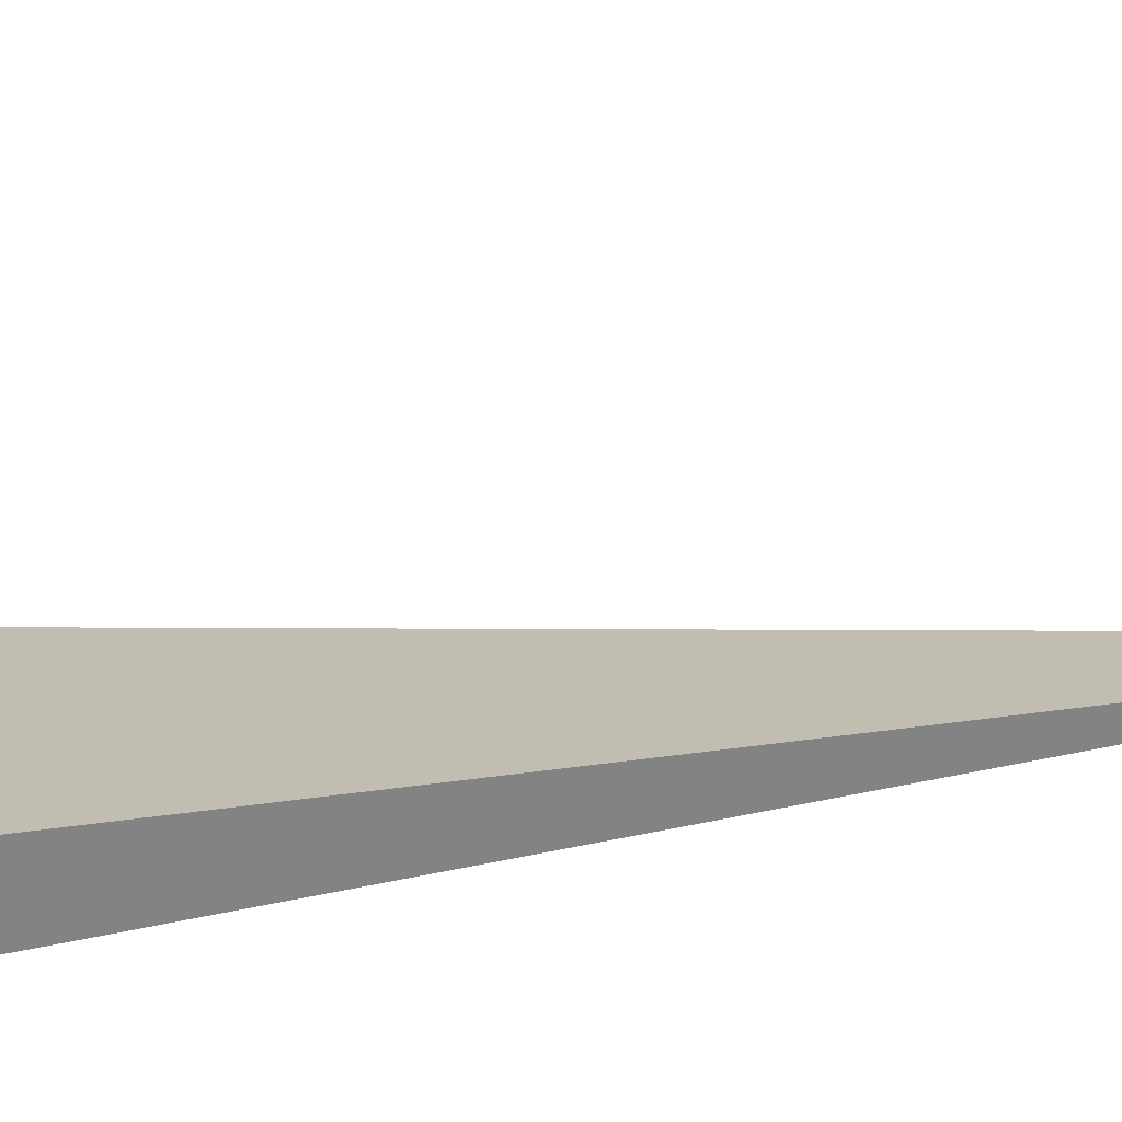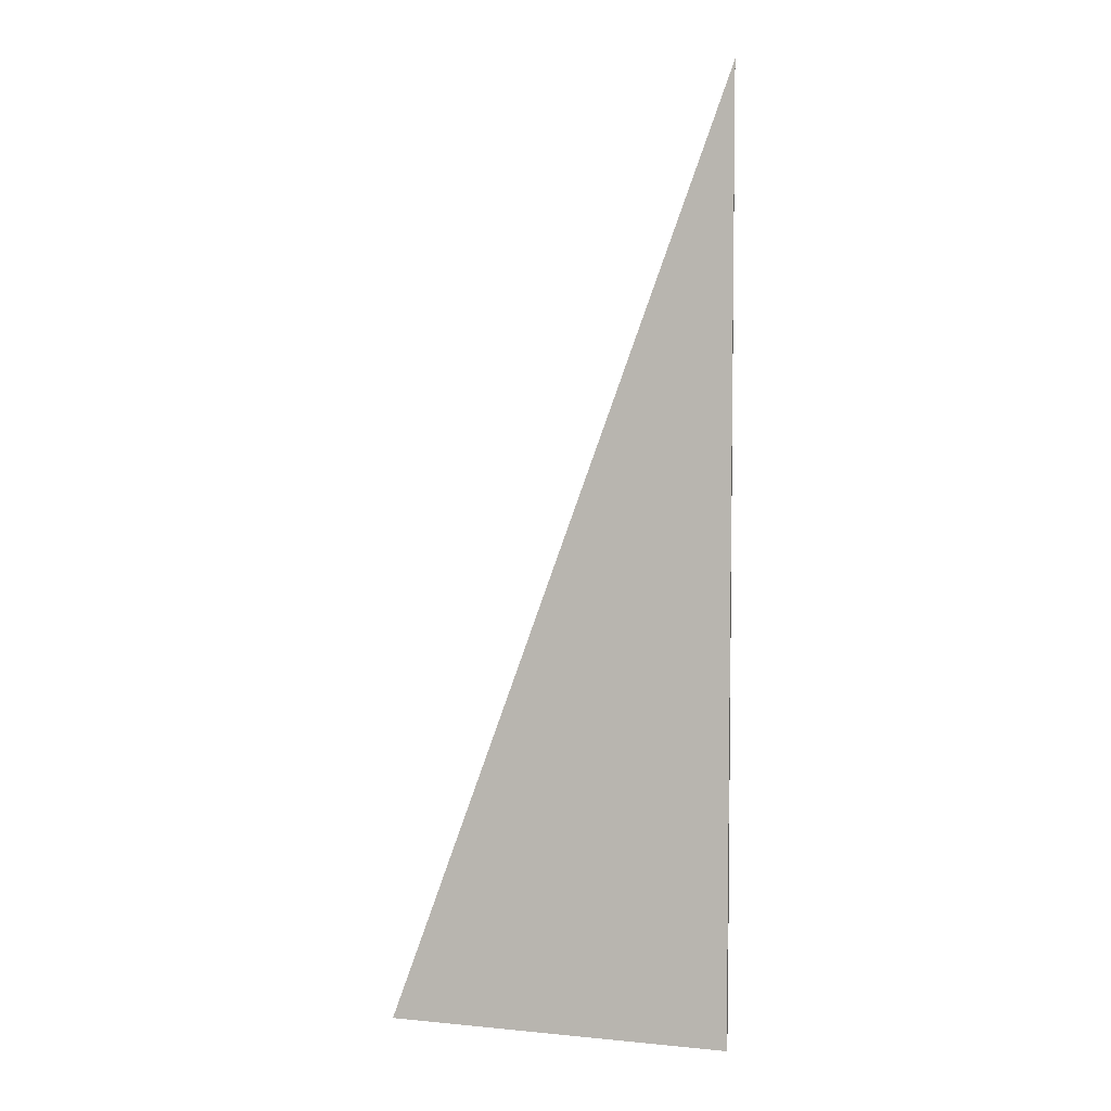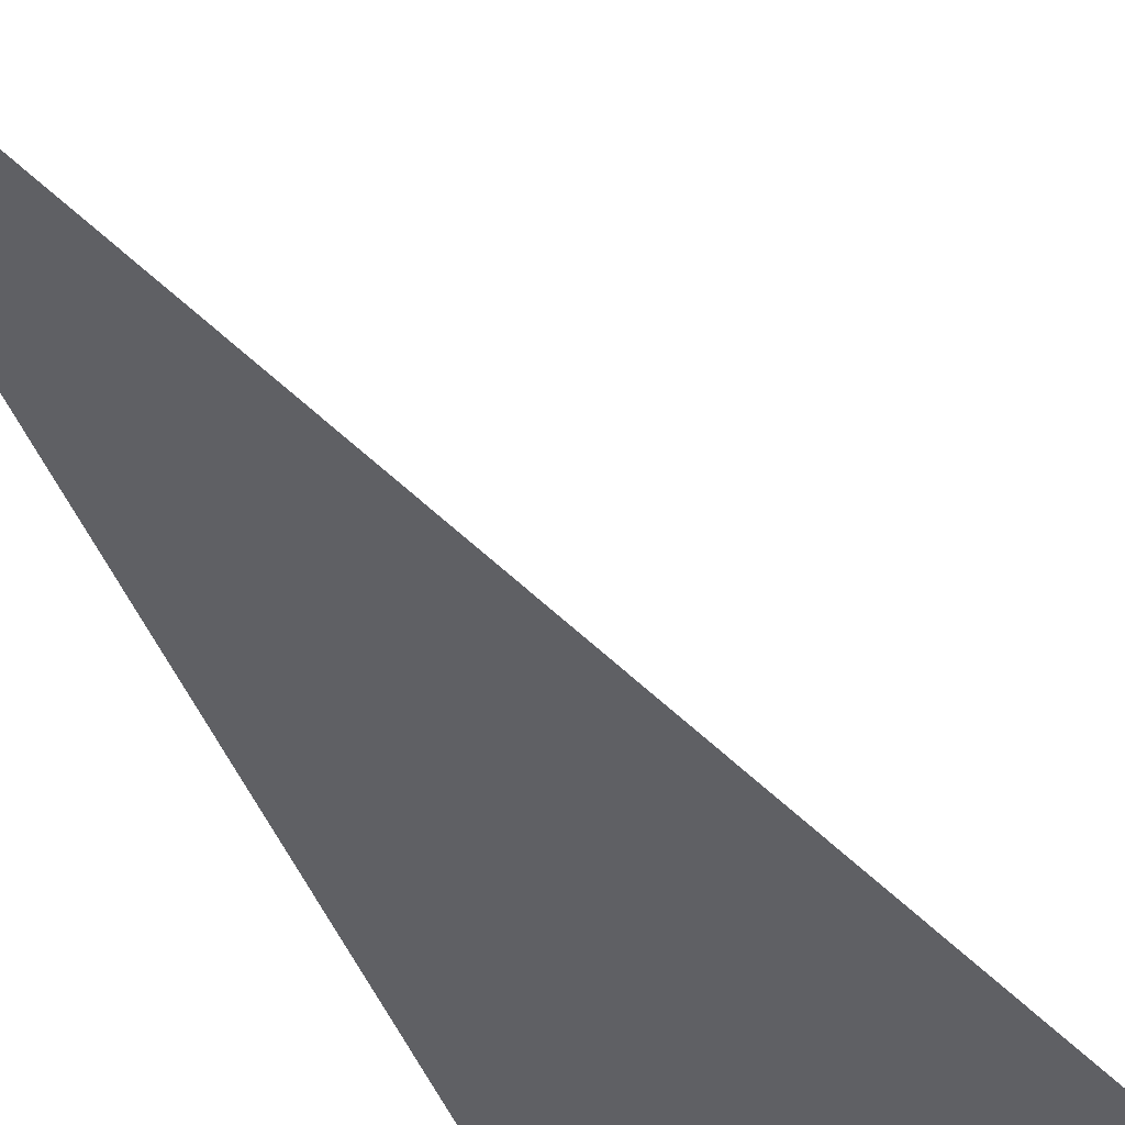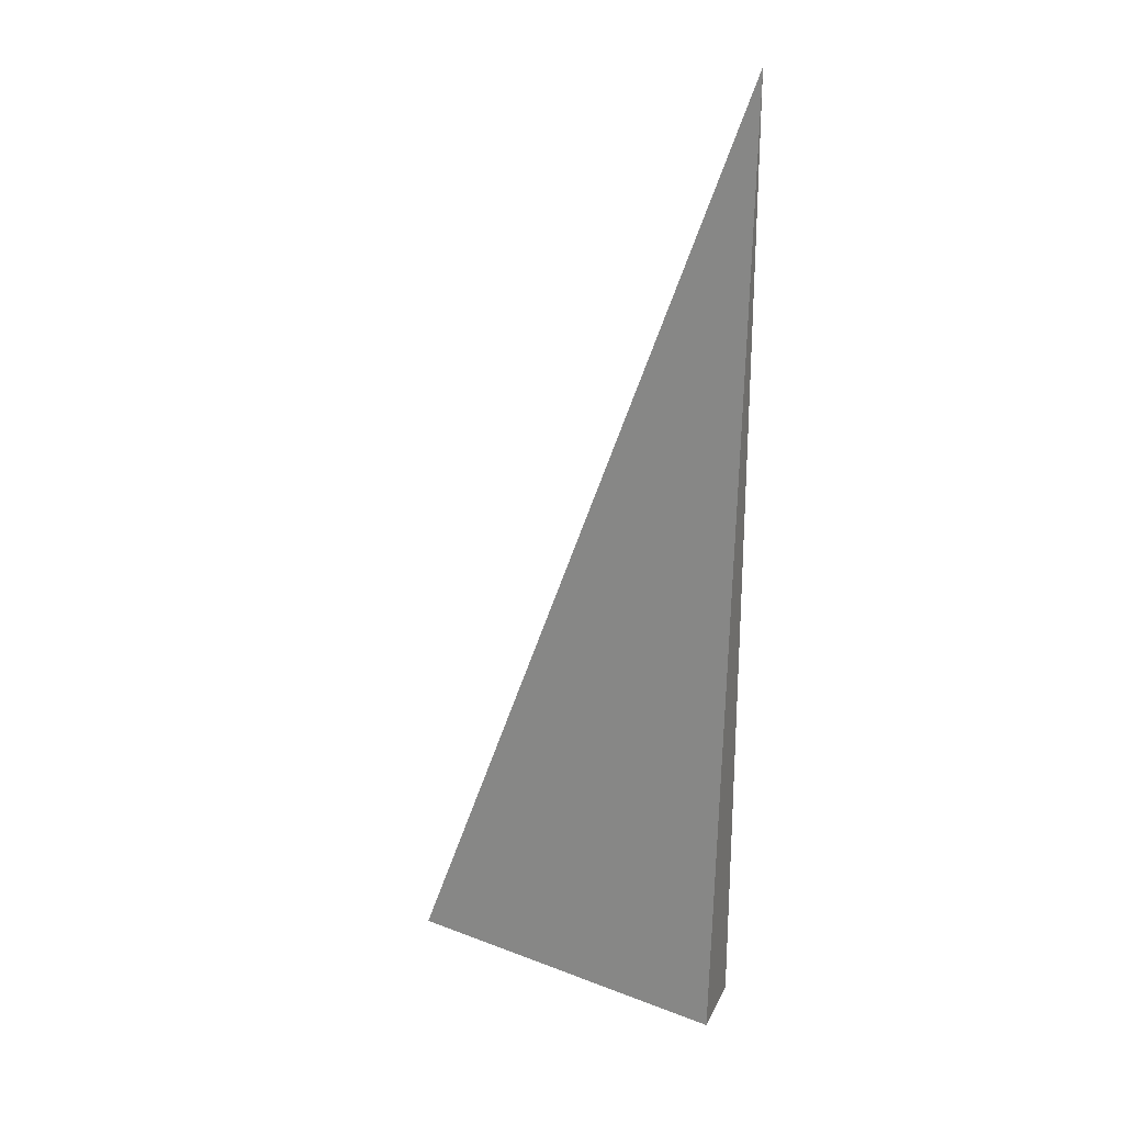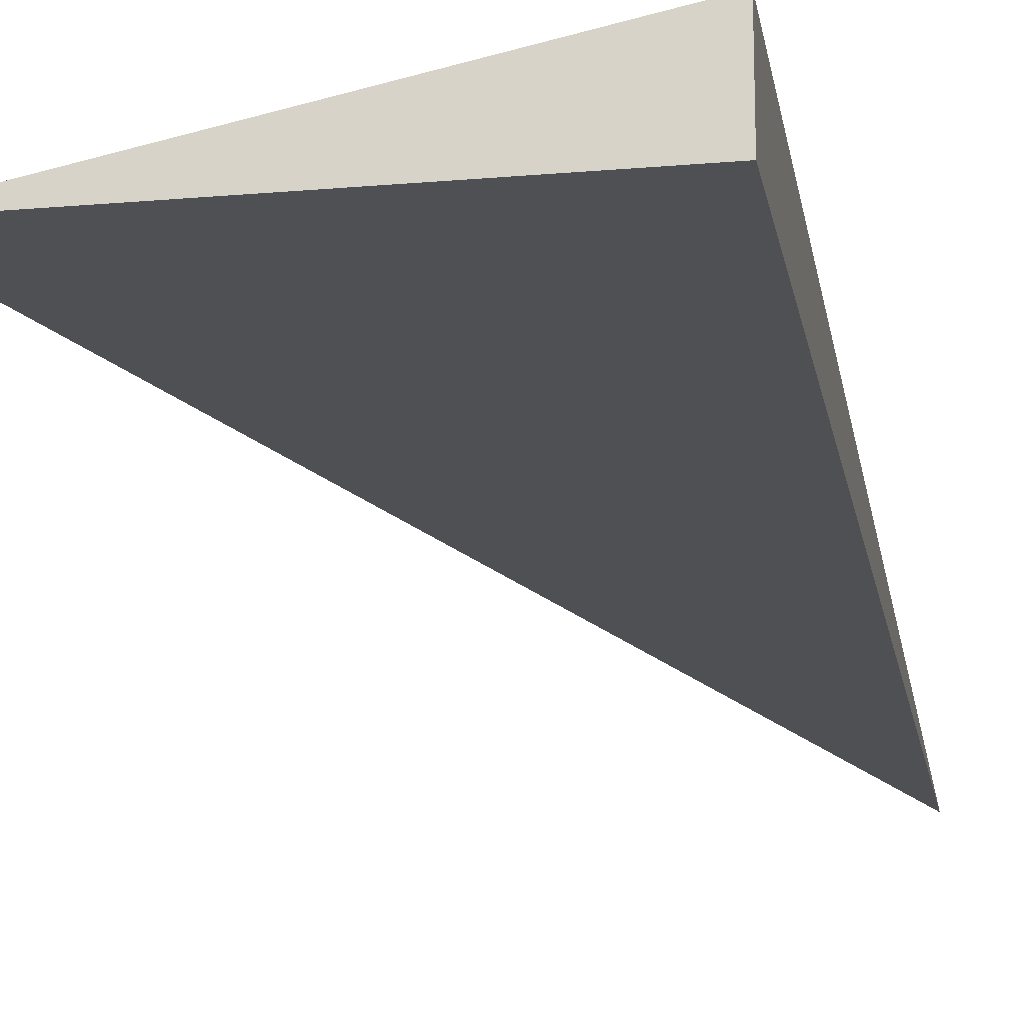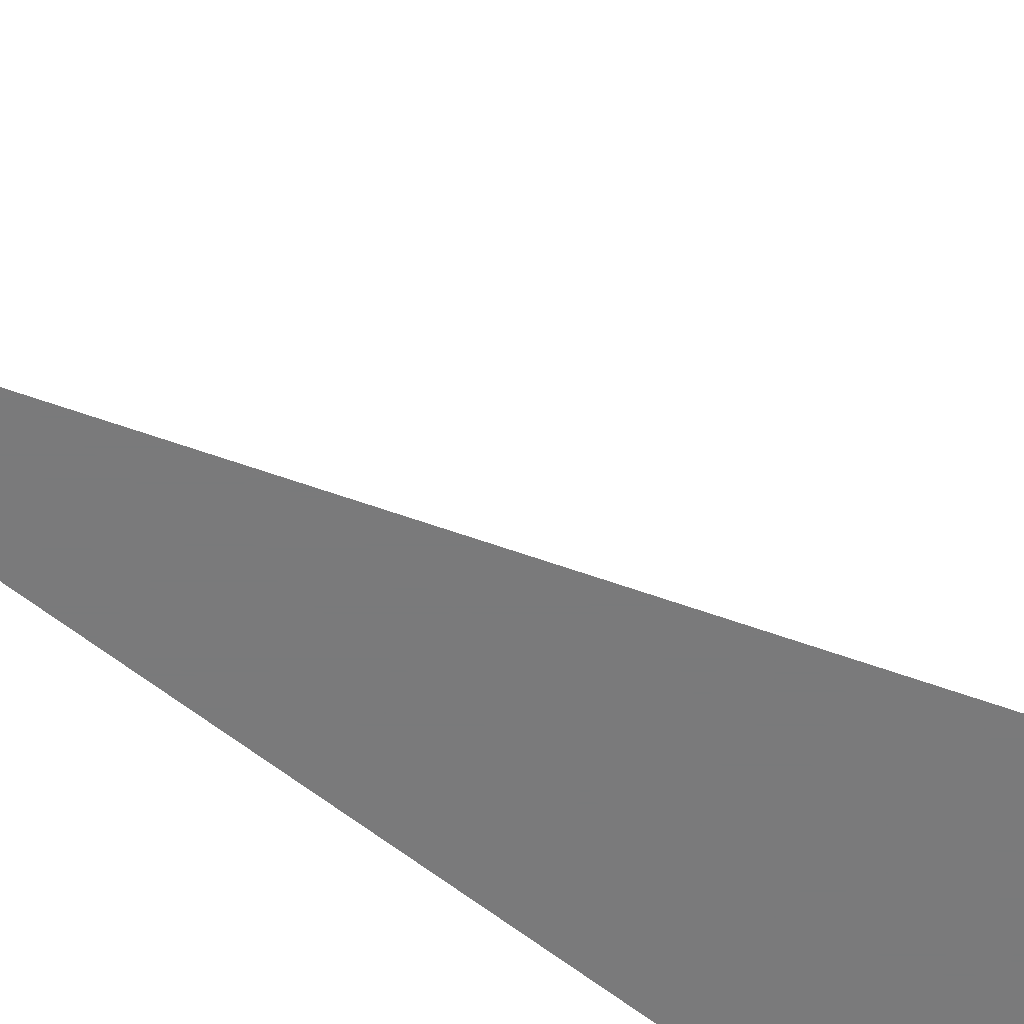
<metadata>
{"format":"obj","ext":"obj","renderer":"f3d","projection":"perspective","resolution":1024,"background":"white","views":[{"elev":28.9,"azim":-109.2,"up":"+Y"},{"elev":5.0,"azim":-174.2,"up":"+Z"},{"elev":-44.8,"azim":20.2,"up":"+Y"},{"elev":24.8,"azim":-159.4,"up":"+Z"},{"elev":-18.6,"azim":-170.4,"up":"+Y"},{"elev":-58.1,"azim":49.7,"up":"+Y"}]}
</metadata>
<code>
v -0.1178 -0.02368 -0.3309
v 0.3535 -0.02368 -0.3309
v -0.1178 0.07104 -0.3309
v -0.1178 -0.02368 0.9928
v -0.1178 0.02368 -0.3309
v 0.1178 0.02368 -0.3309
v 0.1178 -0.02368 -0.3309
v 0.1178 -0.02368 0.3309
v -0.1178 -0.02368 0.3309
v -0.1178 0.02368 0.3309
v -0.1178 0 -0.3309
v -6.939e-18 0 -0.3309
v -6.939e-18 -0.02368 -0.3309
v -0.1178 0.04736 -0.3309
v -6.939e-18 0.04736 -0.3309
v -6.939e-18 0.02368 -0.3309
v 0.2356 0 -0.3309
v 0.2356 -0.02368 -0.3309
v 0.1178 0 -0.3309
v -6.939e-18 -0.02368 -2.776e-17
v -0.1178 -0.02368 -2.776e-17
v 0.2356 -0.02368 -2.776e-17
v 0.1178 -0.02368 -2.776e-17
v -6.939e-18 -0.02368 0.6618
v -0.1178 -0.02368 0.6618
v -6.939e-18 -0.02368 0.3309
v -0.1178 0.02368 -2.776e-17
v -0.1178 0.04736 -2.776e-17
v -0.1178 0 -2.776e-17
v -0.1178 0 0.6618
v -0.1178 0 0.3309
v 0.1178 0 -2.776e-17
v -6.939e-18 0.02368 -2.776e-17
v -6.939e-18 0 0.3309
v -0.1178 -0.01184 -0.3309
v -0.05891 -0.01184 -0.3309
v -0.05891 -0.02368 -0.3309
v -0.1178 0.01184 -0.3309
v -0.05891 0.01184 -0.3309
v -0.05891 0 -0.3309
v 0.05891 -0.01184 -0.3309
v 0.05891 -0.02368 -0.3309
v -6.939e-18 -0.01184 -0.3309
v -0.1178 0.03552 -0.3309
v -0.05891 0.03552 -0.3309
v -0.05891 0.02368 -0.3309
v -0.1178 0.0592 -0.3309
v -0.05891 0.0592 -0.3309
v -0.05891 0.04736 -0.3309
v 0.05891 0.03552 -0.3309
v 0.05891 0.02368 -0.3309
v -6.939e-18 0.03552 -0.3309
v 0.1767 0.01184 -0.3309
v 0.1767 0 -0.3309
v 0.1178 0.01184 -0.3309
v 0.2945 -0.01184 -0.3309
v 0.2945 -0.02368 -0.3309
v 0.2356 -0.01184 -0.3309
v 0.1767 -0.02368 -0.3309
v 0.1178 -0.01184 -0.3309
v 0.1767 -0.01184 -0.3309
v -6.939e-18 0.01184 -0.3309
v 0.05891 0.01184 -0.3309
v 0.05891 0 -0.3309
v -0.05891 -0.02368 -0.1655
v -0.1178 -0.02368 -0.1655
v 0.05891 -0.02368 -0.1655
v -6.939e-18 -0.02368 -0.1655
v -0.05891 -0.02368 0.1655
v -0.1178 -0.02368 0.1655
v -0.05891 -0.02368 -2.776e-17
v 0.1767 -0.02368 -0.1655
v 0.1178 -0.02368 -0.1655
v 0.2945 -0.02368 -0.1655
v 0.2356 -0.02368 -0.1655
v 0.1767 -0.02368 0.1655
v 0.1178 -0.02368 0.1655
v 0.1767 -0.02368 -2.776e-17
v 0.05891 -0.02368 0.4964
v -6.939e-18 -0.02368 0.4964
v 0.05891 -0.02368 0.3309
v -0.05891 -0.02368 0.8273
v -0.1178 -0.02368 0.8273
v -0.05891 -0.02368 0.6618
v -0.1178 -0.02368 0.4964
v -0.05891 -0.02368 0.3309
v -0.05891 -0.02368 0.4964
v 0.05891 -0.02368 -2.776e-17
v 0.05891 -0.02368 0.1655
v -6.939e-18 -0.02368 0.1655
v -0.1178 0.04736 -0.1655
v -0.1178 0.0592 -0.1655
v -0.1178 0.02368 -0.1655
v -0.1178 0.03552 -0.1655
v -0.1178 0.02368 0.1655
v -0.1178 0.03552 0.1655
v -0.1178 0.03552 -2.776e-17
v -0.1178 0 -0.1655
v -0.1178 0.01184 -0.1655
v -0.1178 -0.01184 -0.1655
v -0.1178 -0.01184 0.1655
v -0.1178 -0.01184 -2.776e-17
v -0.1178 -0.01184 0.4964
v -0.1178 -0.01184 0.3309
v -0.1178 -0.01184 0.8273
v -0.1178 -0.01184 0.6618
v -0.1178 0.01184 0.4964
v -0.1178 0.01184 0.3309
v -0.1178 0 0.4964
v -0.1178 0.01184 -2.776e-17
v -0.1178 0 0.1655
v -0.1178 0.01184 0.1655
v 0.2356 -0.01184 -0.1655
v 0.1178 0.01184 -0.1655
v 0.1767 0 -0.1655
v 0.1178 -0.01184 0.1655
v 0.1767 -0.01184 -2.776e-17
v -6.939e-18 0.03552 -0.1655
v 0.05891 0.02368 -0.1655
v -0.05891 0.04736 -0.1655
v -0.05891 0.02368 0.1655
v -0.05891 0.03552 -2.776e-17
v -0.05891 0 0.4964
v -0.05891 0.01184 0.3309
v -0.05891 -0.01184 0.6618
v 0.05891 -0.01184 0.3309
v -6.939e-18 -0.01184 0.4964
v 0.05891 0.01184 -2.776e-17
v -6.939e-18 0.01184 0.1655
v 0.05891 0 0.1655
f 1 35 37
f 35 11 36
f 36 13 37
f 35 36 37
f 11 38 40
f 38 5 39
f 39 12 40
f 38 39 40
f 12 41 43
f 41 7 42
f 42 13 43
f 41 42 43
f 11 40 36
f 40 12 43
f 43 13 36
f 40 43 36
f 5 44 46
f 44 14 45
f 45 16 46
f 44 45 46
f 14 47 49
f 47 3 48
f 48 15 49
f 47 48 49
f 15 50 52
f 50 6 51
f 51 16 52
f 50 51 52
f 14 49 45
f 49 15 52
f 52 16 45
f 49 52 45
f 6 53 55
f 53 17 54
f 54 19 55
f 53 54 55
f 17 56 58
f 56 2 57
f 57 18 58
f 56 57 58
f 18 59 61
f 59 7 60
f 60 19 61
f 59 60 61
f 17 58 54
f 58 18 61
f 61 19 54
f 58 61 54
f 5 46 39
f 46 16 62
f 62 12 39
f 46 62 39
f 16 51 63
f 51 6 55
f 55 19 63
f 51 55 63
f 19 60 64
f 60 7 41
f 41 12 64
f 60 41 64
f 16 63 62
f 63 19 64
f 64 12 62
f 63 64 62
f 1 37 66
f 37 13 65
f 65 21 66
f 37 65 66
f 13 42 68
f 42 7 67
f 67 20 68
f 42 67 68
f 20 69 71
f 69 9 70
f 70 21 71
f 69 70 71
f 13 68 65
f 68 20 71
f 71 21 65
f 68 71 65
f 7 59 73
f 59 18 72
f 72 23 73
f 59 72 73
f 18 57 75
f 57 2 74
f 74 22 75
f 57 74 75
f 22 76 78
f 76 8 77
f 77 23 78
f 76 77 78
f 18 75 72
f 75 22 78
f 78 23 72
f 75 78 72
f 8 79 81
f 79 24 80
f 80 26 81
f 79 80 81
f 24 82 84
f 82 4 83
f 83 25 84
f 82 83 84
f 25 85 87
f 85 9 86
f 86 26 87
f 85 86 87
f 24 84 80
f 84 25 87
f 87 26 80
f 84 87 80
f 7 73 67
f 73 23 88
f 88 20 67
f 73 88 67
f 23 77 89
f 77 8 81
f 81 26 89
f 77 81 89
f 26 86 90
f 86 9 69
f 69 20 90
f 86 69 90
f 23 89 88
f 89 26 90
f 90 20 88
f 89 90 88
f 3 47 92
f 47 14 91
f 91 28 92
f 47 91 92
f 14 44 94
f 44 5 93
f 93 27 94
f 44 93 94
f 27 95 97
f 95 10 96
f 96 28 97
f 95 96 97
f 14 94 91
f 94 27 97
f 97 28 91
f 94 97 91
f 5 38 99
f 38 11 98
f 98 29 99
f 38 98 99
f 11 35 100
f 35 1 66
f 66 21 100
f 35 66 100
f 21 70 102
f 70 9 101
f 101 29 102
f 70 101 102
f 11 100 98
f 100 21 102
f 102 29 98
f 100 102 98
f 9 85 104
f 85 25 103
f 103 31 104
f 85 103 104
f 25 83 106
f 83 4 105
f 105 30 106
f 83 105 106
f 30 107 109
f 107 10 108
f 108 31 109
f 107 108 109
f 25 106 103
f 106 30 109
f 109 31 103
f 106 109 103
f 5 99 93
f 99 29 110
f 110 27 93
f 99 110 93
f 29 101 111
f 101 9 104
f 104 31 111
f 101 104 111
f 31 108 112
f 108 10 95
f 95 27 112
f 108 95 112
f 29 111 110
f 111 31 112
f 112 27 110
f 111 112 110
f 2 56 74
f 56 17 113
f 113 22 74
f 56 113 74
f 17 53 115
f 53 6 114
f 114 32 115
f 53 114 115
f 32 116 117
f 116 8 76
f 76 22 117
f 116 76 117
f 17 115 113
f 115 32 117
f 117 22 113
f 115 117 113
f 6 50 119
f 50 15 118
f 118 33 119
f 50 118 119
f 15 48 120
f 48 3 92
f 92 28 120
f 48 92 120
f 28 96 122
f 96 10 121
f 121 33 122
f 96 121 122
f 15 120 118
f 120 28 122
f 122 33 118
f 120 122 118
f 10 107 124
f 107 30 123
f 123 34 124
f 107 123 124
f 30 105 125
f 105 4 82
f 82 24 125
f 105 82 125
f 24 79 127
f 79 8 126
f 126 34 127
f 79 126 127
f 30 125 123
f 125 24 127
f 127 34 123
f 125 127 123
f 6 119 114
f 119 33 128
f 128 32 114
f 119 128 114
f 33 121 129
f 121 10 124
f 124 34 129
f 121 124 129
f 34 126 130
f 126 8 116
f 116 32 130
f 126 116 130
f 33 129 128
f 129 34 130
f 130 32 128
f 129 130 128

</code>
